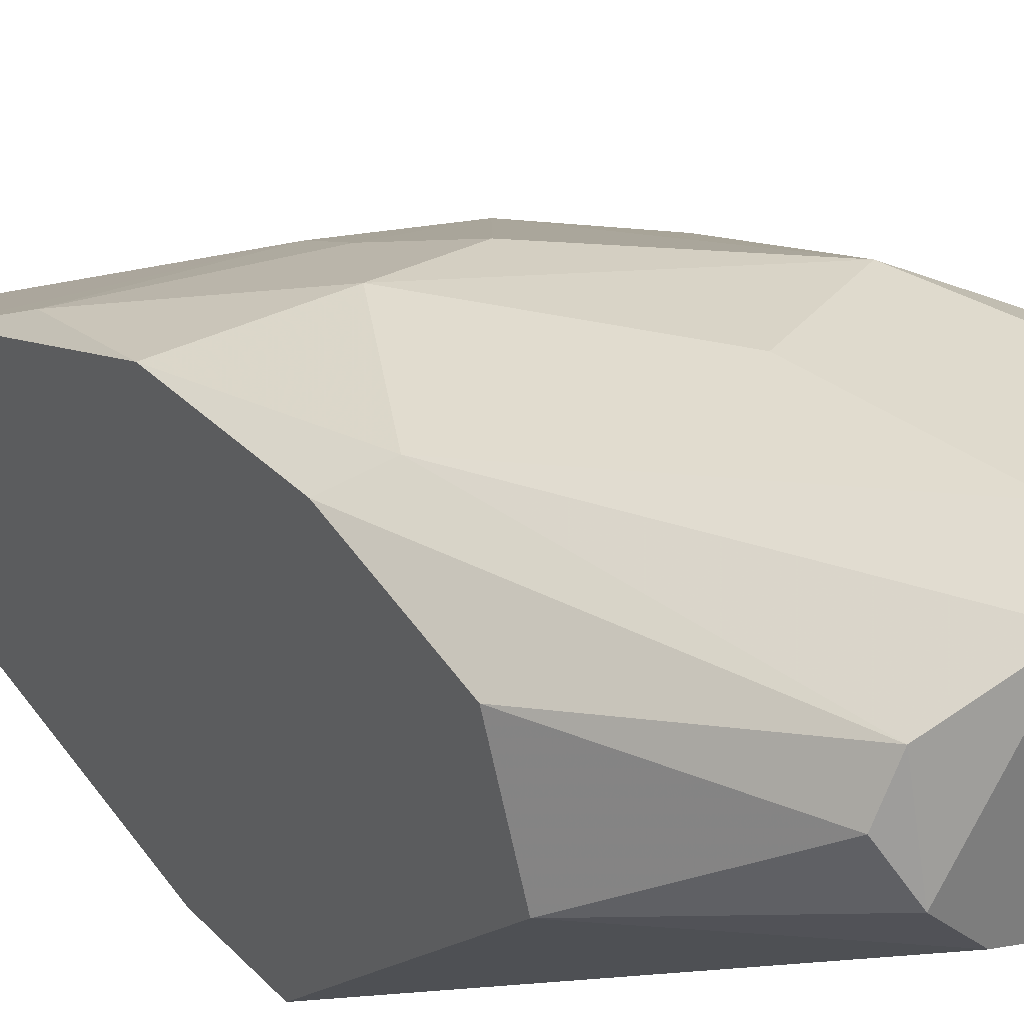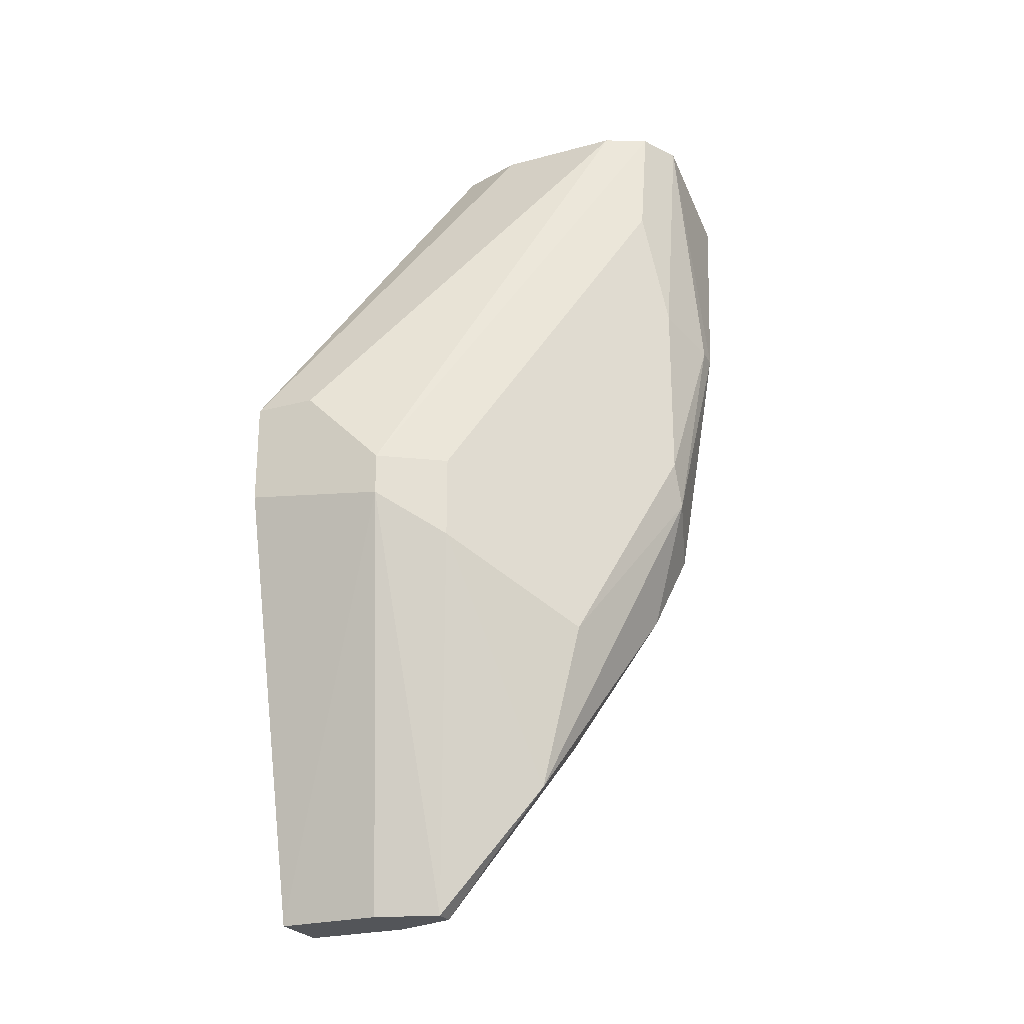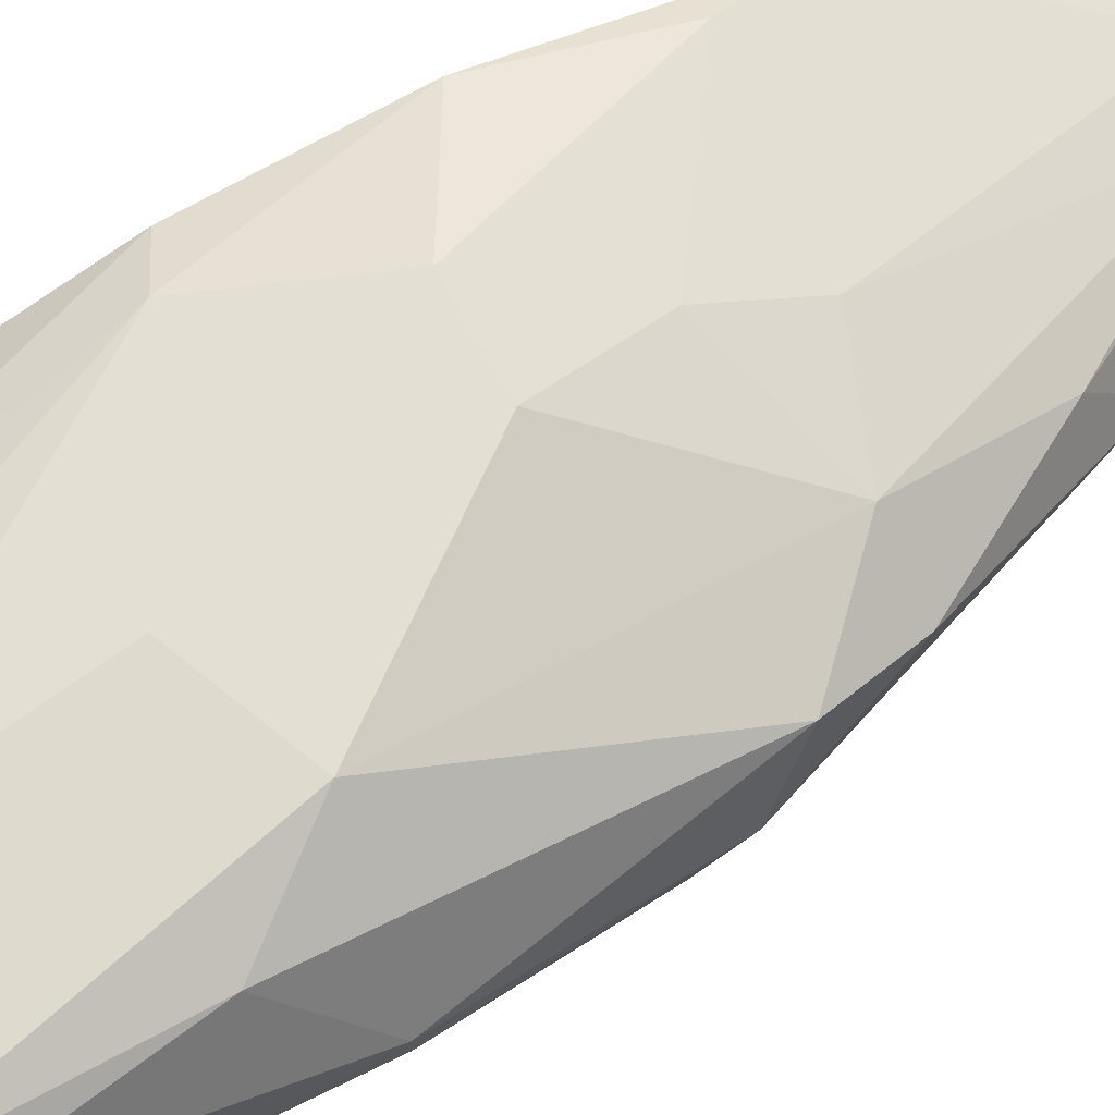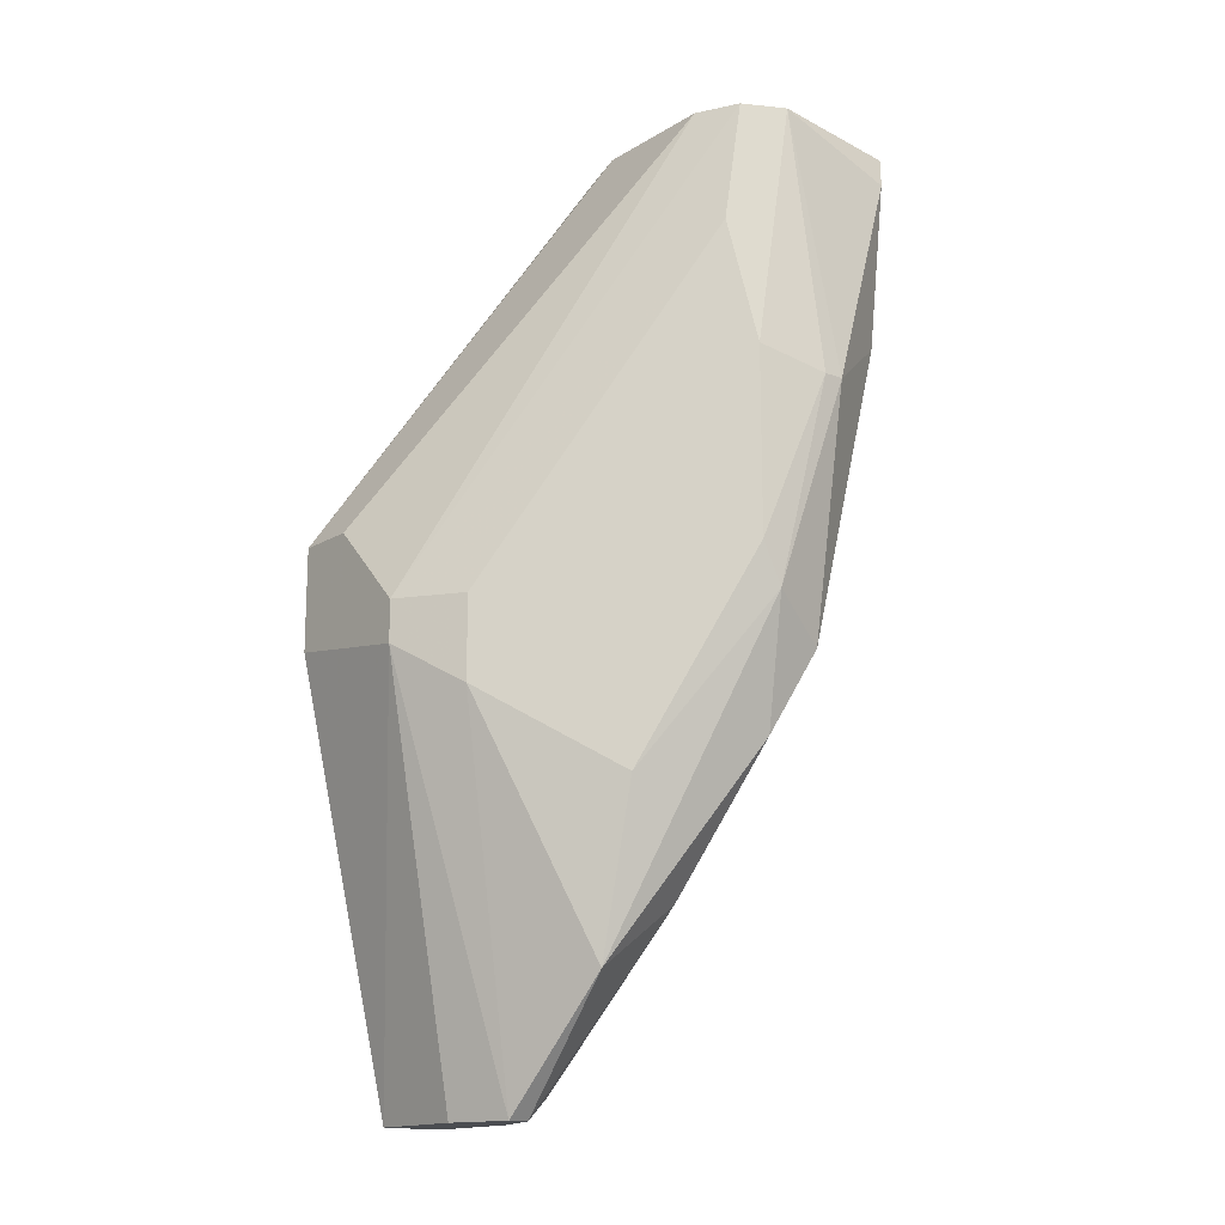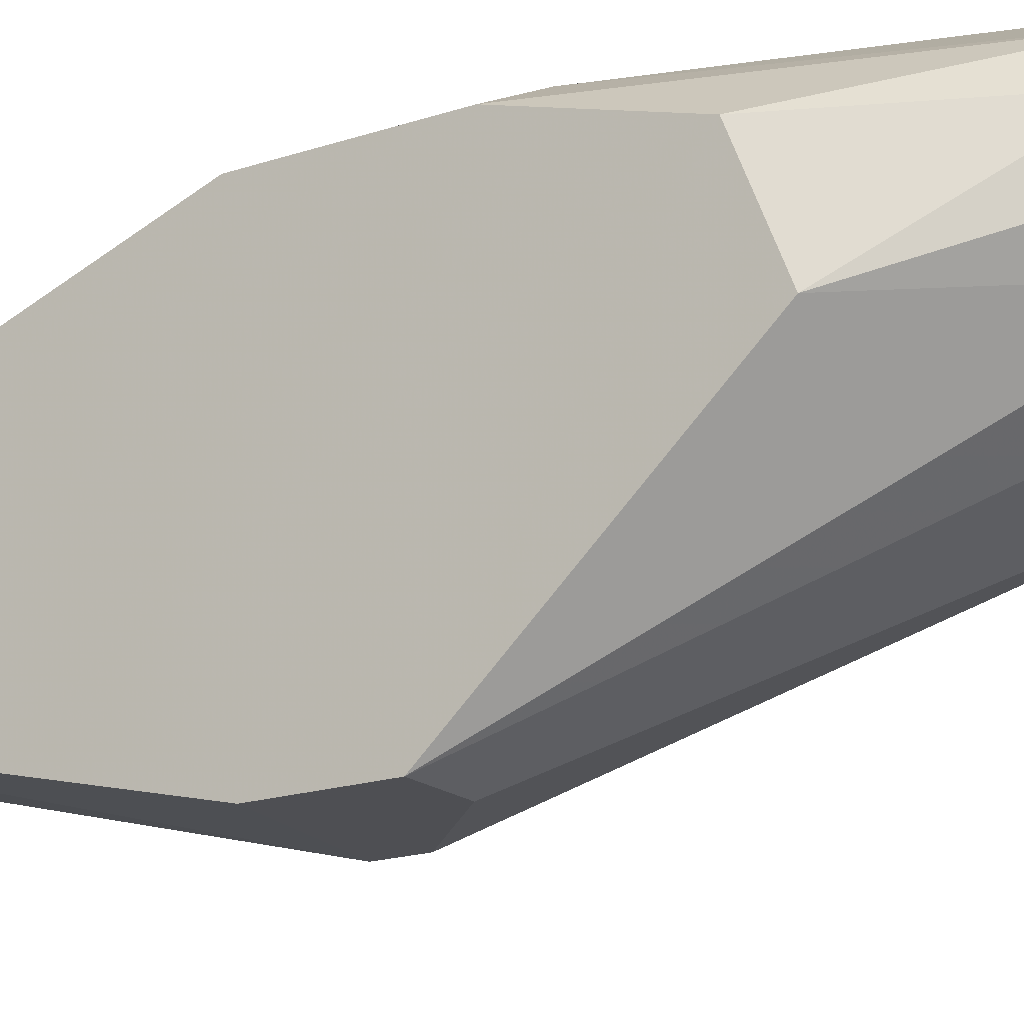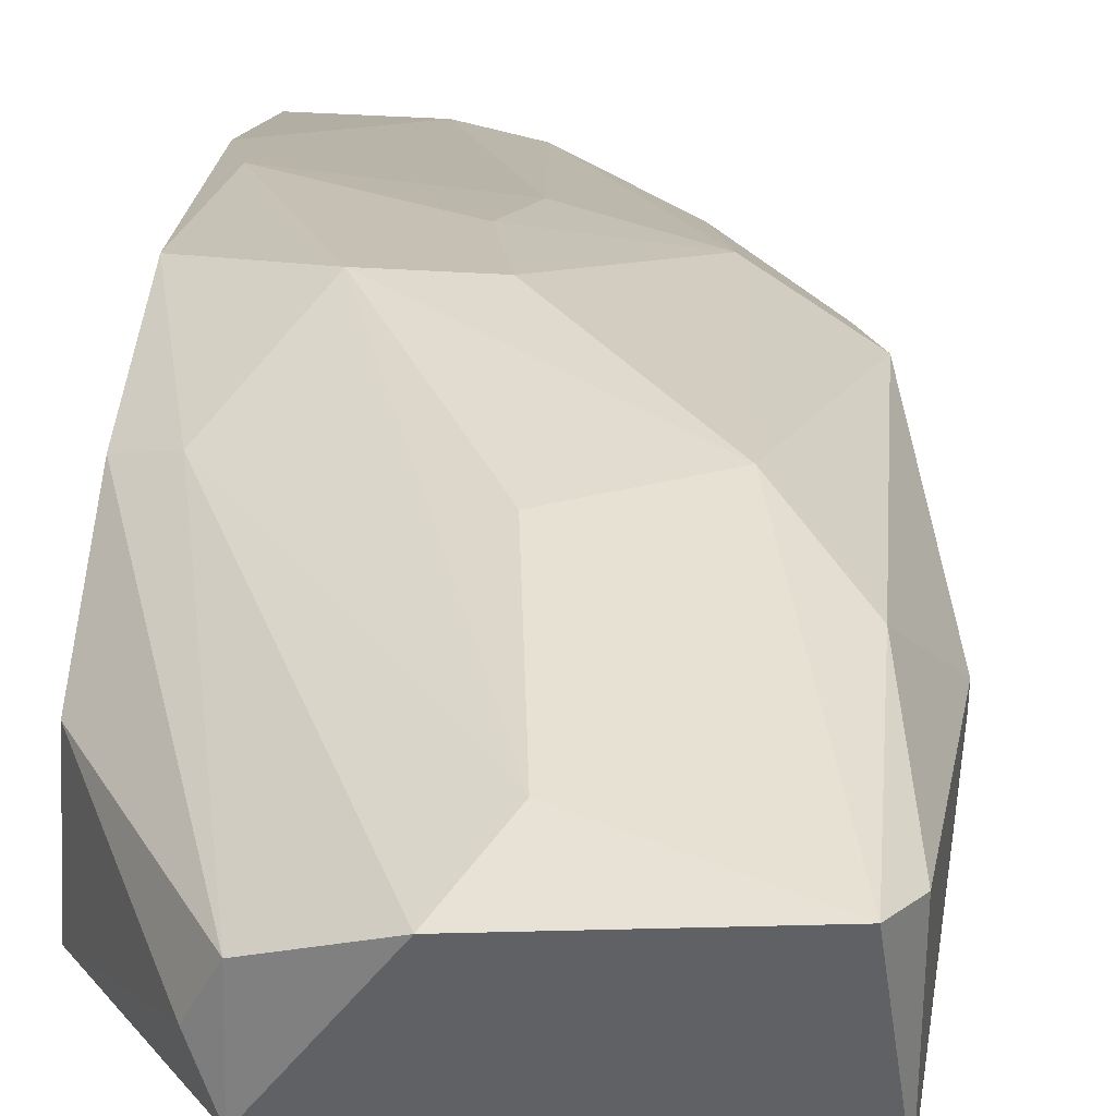
<metadata>
{"format":"obj","ext":"obj","renderer":"f3d","projection":"perspective","resolution":1024,"background":"white","views":[{"elev":32.6,"azim":144.0,"up":"+Z"},{"elev":-24.5,"azim":-156.0,"up":"+Y"},{"elev":71.2,"azim":-119.5,"up":"+Z"},{"elev":-15.7,"azim":-129.0,"up":"+Y"},{"elev":-18.1,"azim":123.3,"up":"+Z"},{"elev":39.6,"azim":-175.4,"up":"+Z"}]}
</metadata>
<code>
v 0.004767 0.03373 0.02627
v 0.00372 0.05043 0.02941
v -0.003591 0.06715 0.03045
v -0.003591 0.04417 0.03045
v -0.003591 0.03478 0.02627
v 0.000587 0.06715 0.02418
v 0.000587 0.02015 0.01583
v 0.000587 0.02015 0.01896
v 0.000587 0.0661 0.02836
v 0.000587 0.04417 0.03045
v -0.01508 0.05357 0.02523
v -0.01508 0.05357 0.02627
v -0.005677 0.06401 0.0315
v -0.01299 0.06715 0.02209
v -0.01299 0.06715 0.0315
v -0.01299 0.04104 0.02627
v -0.01299 0.0567 0.03045
v -0.01299 0.06088 0.02105
v -0.01404 0.06715 0.02418
v -0.01404 0.04313 0.02314
v -0.01404 0.06506 0.03045
v -0.01404 0.05461 0.02209
v -0.01404 0.04521 0.02209
v -0.00881 0.03687 0.02627
v -0.009857 0.03478 0.01792
v -0.009857 0.05252 0.0315
v -0.002548 0.02015 0.01792
v -0.002548 0.02015 0.01687
v -0.002548 0.03895 0.02836
v -0.002548 0.0212 0.01896
v 0.002677 0.0473 0.01061
v 0.005813 0.02015 0.01583
v 0.005813 0.02015 0.01896
v 0.005813 0.04104 0.02836
v 0.005813 0.0567 0.02627
v 0.005813 0.05879 0.02105
v 0.005813 0.04209 0.01061
v 0.005813 0.02956 0.02418
v 0.005813 0.0473 0.01061
v 0.005813 0.04939 0.02836
v 0.00163 0.0661 0.02627
v -0.007765 0.02642 0.01792
v -0.007765 0.02956 0.02209
v -0.004634 0.06715 0.02105
v -0.004634 0.03895 0.0127
v -0.004634 0.04313 0.0127
v -0.004634 0.05461 0.0315
v -0.001503 0.06715 0.02209
v -0.001503 0.04104 0.01061
v -0.001503 0.04313 0.01061
v -0.0109 0.06715 0.02105
v -0.01195 0.03687 0.02418
f 22 18 46
f 35 32 39
f 14 15 6
f 32 35 38
f 6 15 3
f 24 26 16
f 14 6 44
f 38 35 40
f 35 39 36
f 49 32 7
f 32 27 7
f 39 49 31
f 44 39 31
f 3 15 13
f 15 26 13
f 27 32 8
f 6 3 9
f 40 35 9
f 39 32 37
f 32 49 37
f 49 39 37
f 38 40 34
f 14 44 51
f 44 31 51
f 49 45 50
f 31 49 50
f 18 14 50
f 14 51 50
f 51 31 50
f 32 38 33
f 8 32 33
f 38 8 33
f 45 42 25
f 23 45 25
f 11 12 19
f 15 14 19
f 12 21 19
f 21 15 19
f 27 42 28
f 42 45 28
f 45 49 28
f 49 7 28
f 7 27 28
f 39 44 48
f 44 6 48
f 36 39 48
f 6 36 48
f 26 15 17
f 12 16 17
f 16 26 17
f 21 12 17
f 15 21 17
f 10 26 4
f 26 24 4
f 24 29 4
f 24 16 52
f 3 13 2
f 13 10 2
f 9 3 2
f 40 9 2
f 10 34 2
f 34 40 2
f 12 11 20
f 11 23 20
f 16 12 20
f 25 42 20
f 23 25 20
f 42 52 20
f 52 16 20
f 35 36 41
f 36 6 41
f 6 9 41
f 9 35 41
f 26 10 47
f 13 26 47
f 10 13 47
f 8 38 5
f 29 24 5
f 29 5 1
f 34 10 1
f 38 34 1
f 10 4 1
f 4 29 1
f 5 38 1
f 42 27 43
f 52 42 43
f 24 52 43
f 27 8 30
f 8 5 30
f 5 24 30
f 43 27 30
f 24 43 30
f 23 11 22
f 45 23 22
f 14 18 22
f 11 19 22
f 19 14 22
f 50 45 46
f 18 50 46
f 45 22 46

</code>
